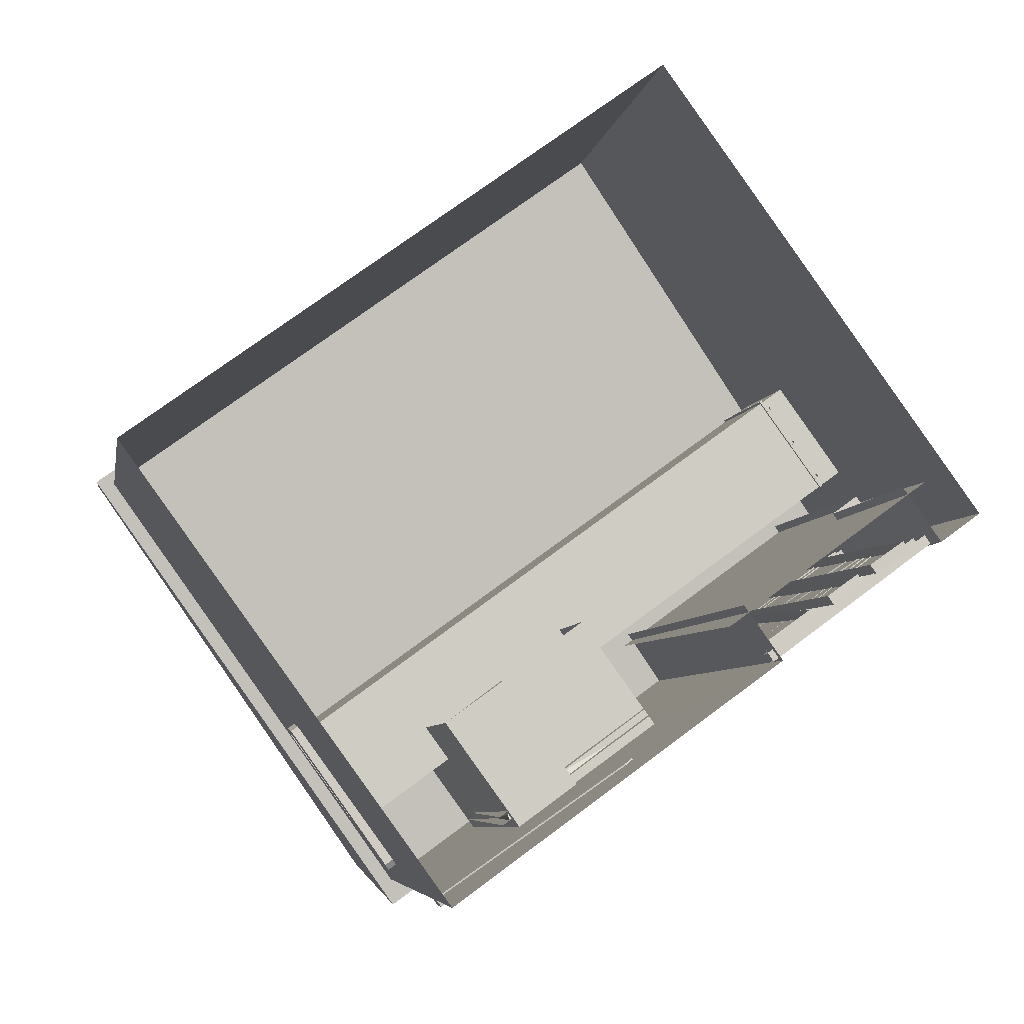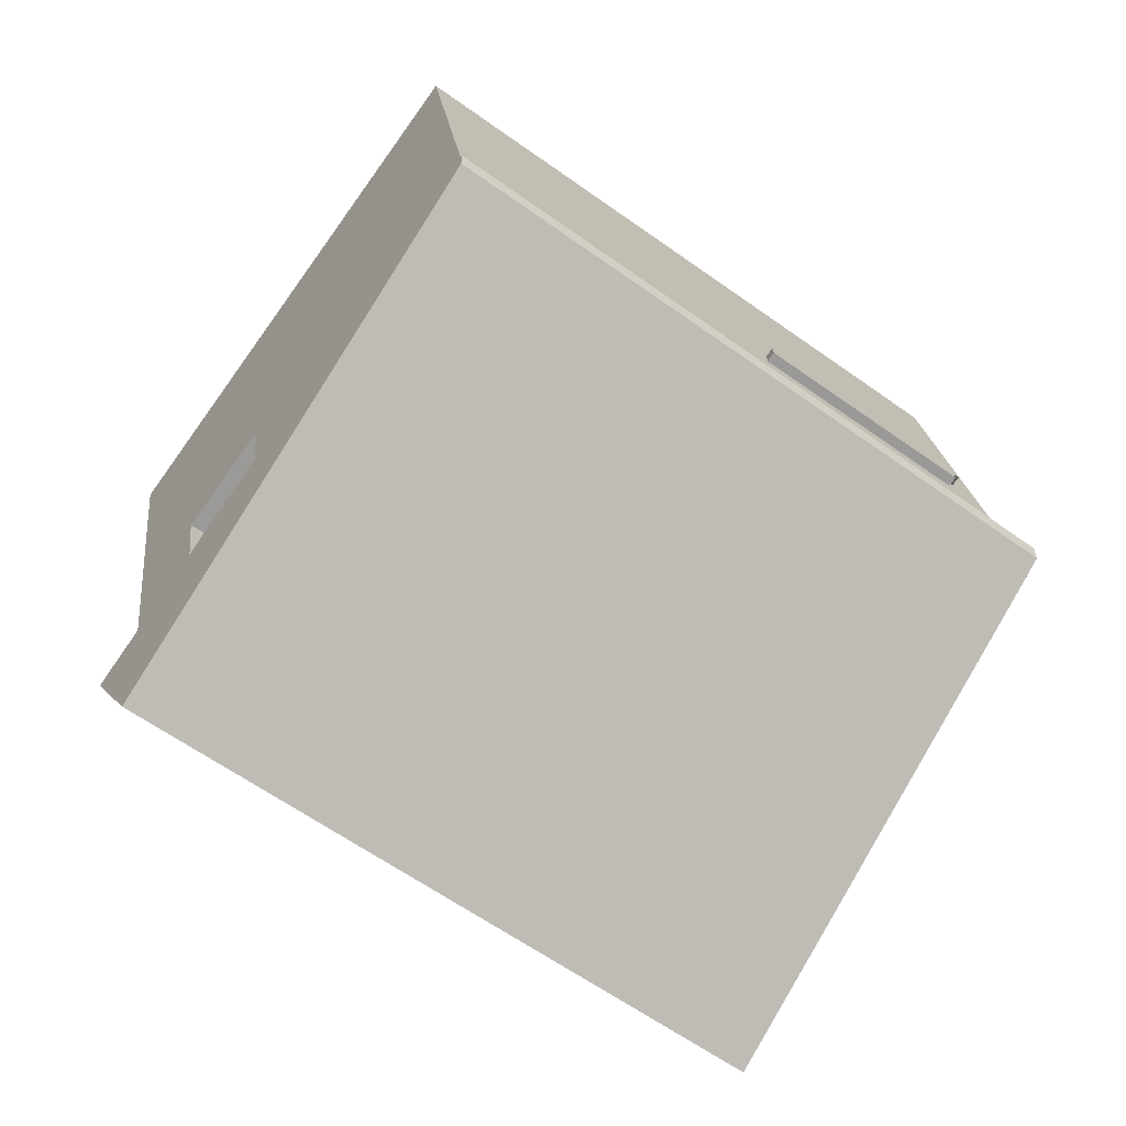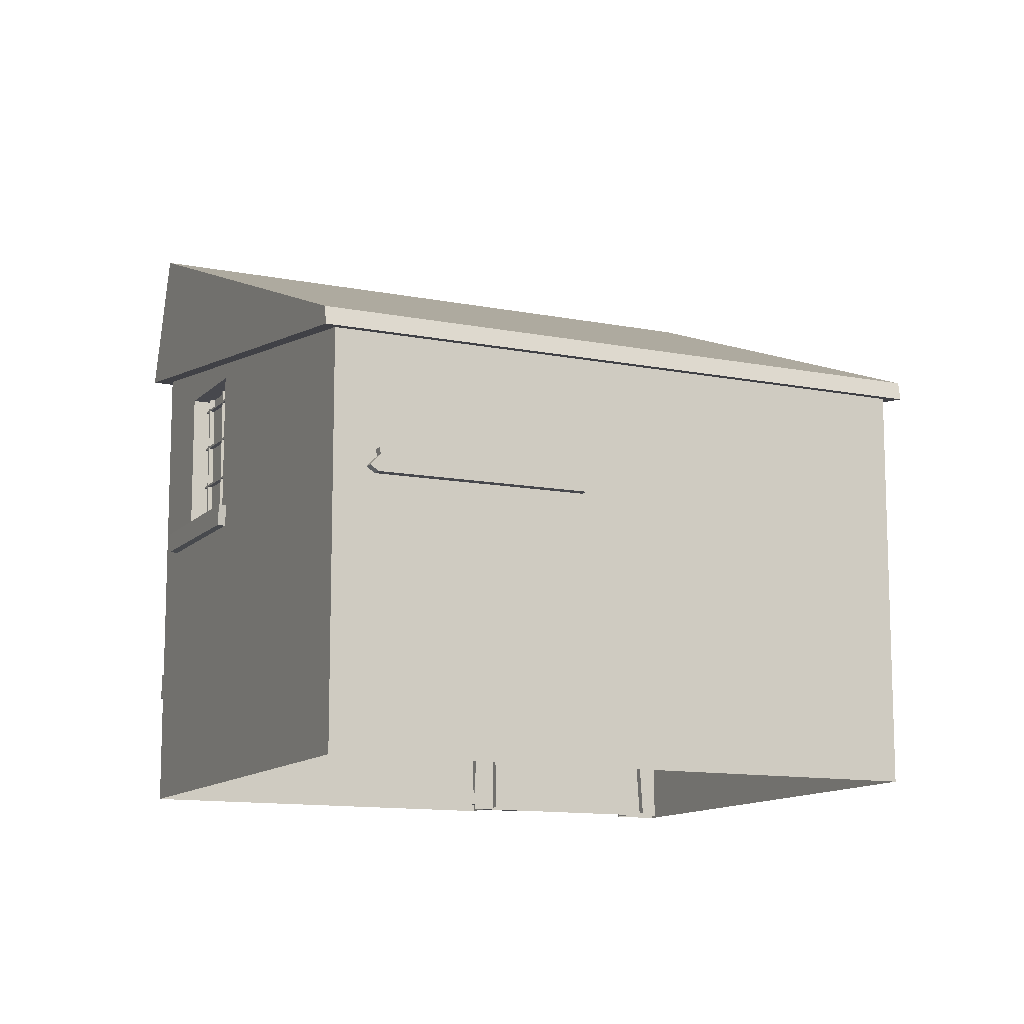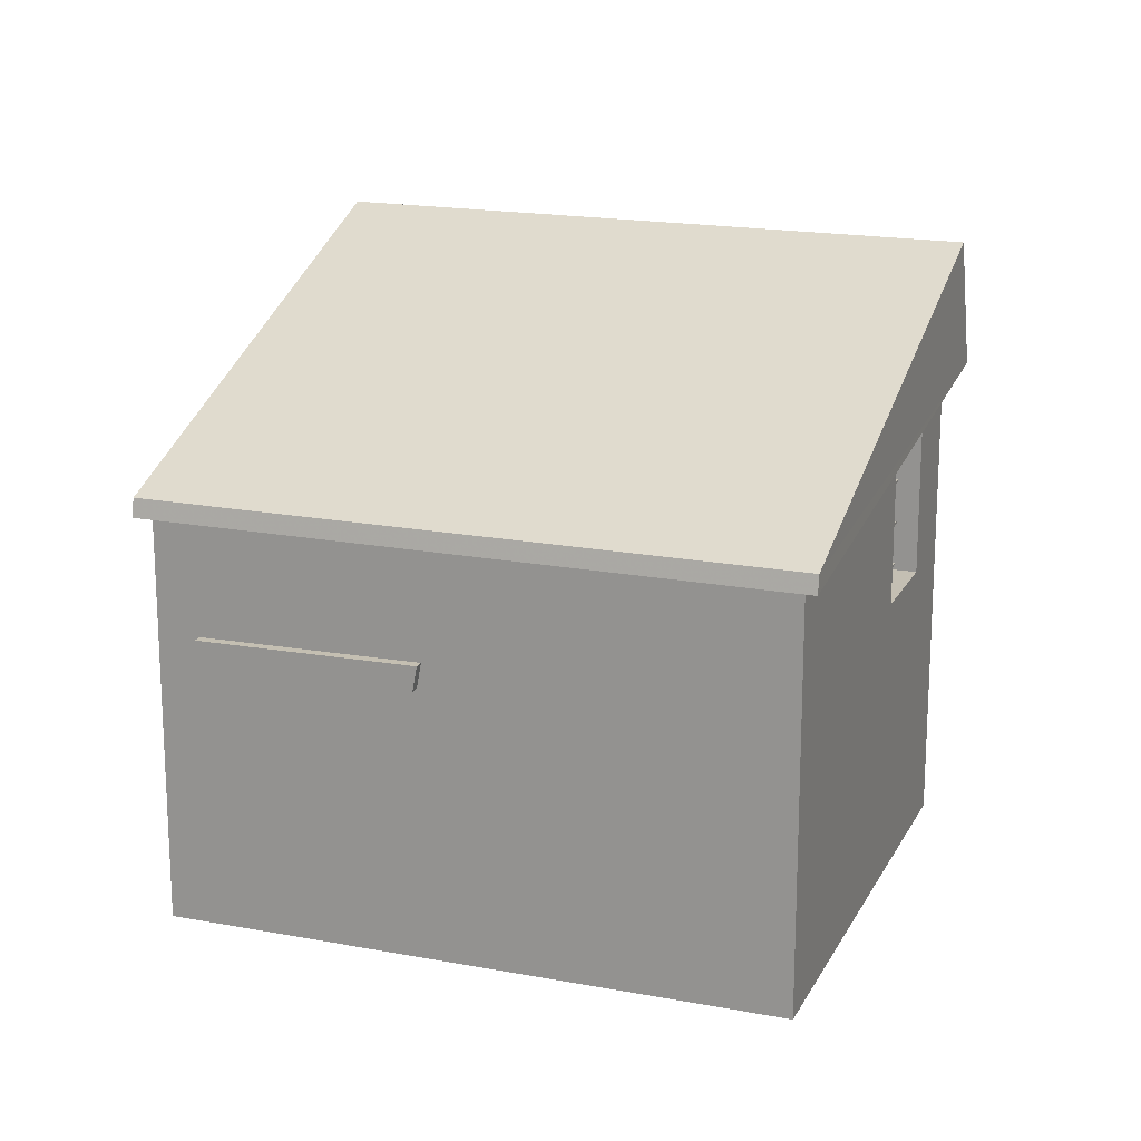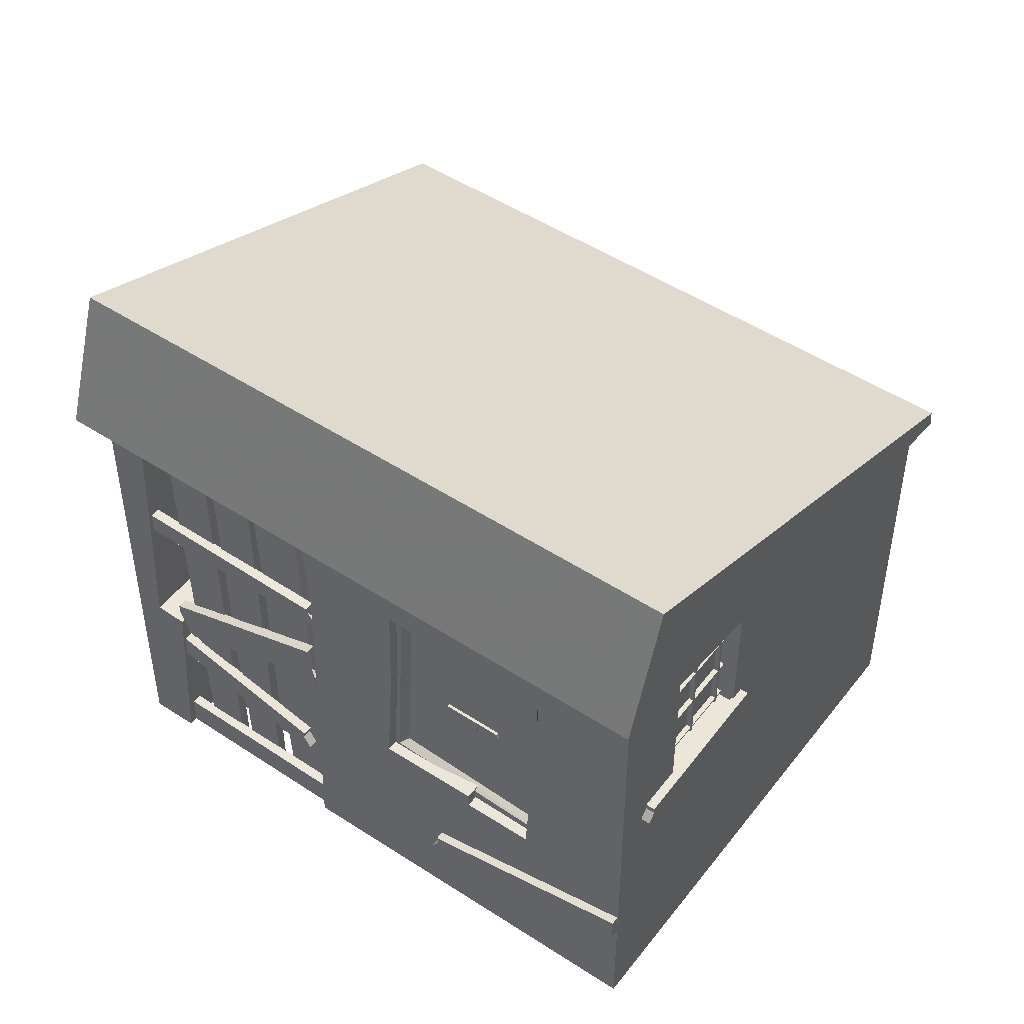
<metadata>
{"format":"obj","ext":"obj","renderer":"f3d","projection":"perspective","resolution":1024,"background":"white","views":[{"elev":-5.3,"azim":-9.4,"up":"+Z"},{"elev":20.9,"azim":173.7,"up":"+Z"},{"elev":-11.9,"azim":-61.3,"up":"+Y"},{"elev":17.9,"azim":-15.8,"up":"+Y"},{"elev":-40.6,"azim":-180.0,"up":"+Z"}]}
</metadata>
<code>
v -48.95 -36.52 3.694
v 11.21 -36.52 47.27
v -12.55 -36.52 -46.55
v 47.61 -36.52 -2.974
v -48.95 13.58 3.694
v 11.21 13.58 47.27
v -12.55 26.51 -46.55
v 47.61 26.51 -2.974
v 38.64 -36.52 -0.1679
v 43.06 -36.52 -6.269
v 41.85 -13.32 -7.146
v 44.87 -13.13 -4.954
v 44.39 -1.227 -5.3
v 43.52 22.08 -5.934
v 23.29 21.89 -20.59
v 24.48 -36.52 -19.73
v 20.06 -36.52 -13.63
v 41.62 -2.143 5.293
v 34.08 -2.143 15.7
v -26.08 -2.143 -27.88
v -18.54 -2.143 -38.29
v 41.62 15.55 5.293
v -18.54 15.55 -38.29
v 34.08 15.55 15.7
v -26.08 15.55 -27.88
v 5.226 -15.19 -33.67
v 5.226 -13.37 -33.67
v 14.98 -13.51 -26.6
v 14.19 1.34 -27.18
v 13.96 12.83 -27.34
v -2.944 12.27 -39.59
v -1.624 -15.09 -38.64
v 37.43 -13.32 -1.046
v 40.45 -13.13 1.147
v 39.98 -1.227 0.7998
v 39.1 22.08 0.1651
v 18.87 21.89 -14.49
v -3.546 -15.19 -21.57
v -3.546 -13.37 -21.57
v 6.213 -13.51 -14.5
v 5.419 1.34 -15.07
v 5.191 12.83 -15.24
v -11.71 12.27 -27.48
v -10.4 -15.09 -26.53
v 8.614 -25.11 -31
v 8.444 -25.95 -31.12
v 9.238 -27.42 -30.54
v 8.331 -27.91 -31.2
v -12.6 -23.01 -46.37
v -12.6 -19.93 -46.37
v 9.306 -25.11 -31.95
v 9.136 -25.95 -32.07
v 9.93 -27.42 -31.5
v 9.022 -27.91 -32.15
v -11.91 -23.01 -47.32
v -11.91 -19.93 -47.32
v -16.2 -1.662 -43.38
v -16.22 -2.402 -43.35
v -15.68 -3.486 -44.1
v -16.12 -4.075 -43.48
v -27.58 -4.013 -27.46
v -27.83 -1.419 -27.12
v -15.24 -1.662 -42.69
v -15.26 -2.402 -42.66
v -14.73 -3.486 -43.41
v -15.17 -4.075 -42.79
v -26.63 -4.013 -26.78
v -26.87 -1.419 -26.43
v -45.46 -1.676 7.738
v -45.42 -2.541 7.77
v -46.42 -3.807 7.045
v -45.6 -4.495 7.639
v -24.29 -4.422 23.07
v -23.83 -1.392 23.41
v -44.77 -1.676 6.784
v -44.73 -2.541 6.815
v -45.73 -3.807 6.091
v -44.91 -4.495 6.685
v -23.6 -4.422 22.12
v -23.14 -1.392 22.45
v 51.16 20.9 -3.895
v 47.98 36.64 0.4991
v 11.95 13.9 49.11
v 11.71 11.71 49.44
v -12.25 21.04 -49.83
v -15.43 36.79 -45.43
v -50.92 14.05 3.561
v -51.16 11.85 3.894
v 34.81 -36.18 -8.941
v 38.65 -36.39 -6.218
v 40.14 21.62 -5.159
v 35.6 21.76 -8.378
v 35.49 -36.18 -9.903
v 39.33 -36.39 -7.179
v 40.82 21.62 -6.12
v 36.29 21.76 -9.34
v 29.81 -36.25 -12.5
v 33.38 -35.97 -9.967
v 34.74 21.55 -8.998
v 30.26 21.69 -12.18
v 30.49 -36.25 -13.46
v 34.06 -35.97 -10.93
v 35.42 21.55 -9.959
v 30.94 21.69 -13.14
v 29.73 19.2 -12.55
v 24.7 17.7 -16.12
v 22.86 -36.46 -17.46
v 27.68 -36.39 -14.03
v 30.41 19.2 -13.51
v 25.38 17.7 -17.08
v 23.54 -36.46 -18.42
v 28.36 -36.39 -14.99
v 22.96 2.001 -18.85
v 43.21 2.453 -4.184
v 43.18 5.13 -4.205
v 23.66 4.539 -18.34
v 24.04 3.705 -19.52
v 23.17 2.731 -20.16
v 23.65 2.001 -19.81
v 43.9 2.453 -5.14
v 43.87 5.13 -5.16
v 24.36 4.539 -19.3
v 23.37 -33.97 -18.58
v 22.49 -34.95 -19.22
v 23.18 -34.95 -20.17
v 24.06 -33.97 -19.54
v 22.97 -35.68 -18.87
v 23.66 -35.68 -19.83
v 41.54 -35.22 -5.423
v 42.23 -35.22 -6.377
v 41.51 -31.34 -5.443
v 42.2 -31.34 -6.397
v 23.68 -31.93 -18.36
v 24.37 -31.93 -19.32
v 25.62 -22.56 -16.95
v 25.79 -23.4 -16.83
v 25 -24.87 -17.4
v 25.91 -25.36 -16.75
v 41.4 -20.46 -5.52
v 41.4 -17.38 -5.52
v 26.31 -22.56 -17.91
v 26.49 -23.4 -17.78
v 25.69 -24.87 -18.36
v 26.6 -25.36 -17.7
v 42.09 -20.46 -6.475
v 42.09 -17.38 -6.475
v 41.42 -11.83 -5.468
v 40.37 -15.2 -6.227
v 41.06 -15.2 -7.181
v 42.11 -11.83 -6.423
v 39.74 -15.73 -6.684
v 40.43 -15.73 -7.639
v 23.43 -8.818 -18.5
v 24.12 -8.818 -19.45
v 24.1 -4.157 -18.01
v 24.79 -4.157 -18.97
v 41.32 -10.92 -5.538
v 42.01 -10.92 -6.492
v 18.4 -36.79 -16.02
v 41.17 -36.79 0.4786
v 18.4 23.45 -16.02
v 41.17 23.45 0.4786
v 38.1 15.78 4.635
v 38.3 15.78 4.362
v 38.3 -2.583 4.362
v 38.1 -2.583 4.635
v 38.58 15.78 4.98
v 38.77 15.78 4.708
v 38.77 -2.583 4.708
v 38.58 -2.583 4.98
v 39.08 -2.489 3.287
v 31.31 -2.489 14.01
v 39.08 15.71 3.287
v 31.31 15.71 14.01
v 31.31 14.21 14.01
v 39.11 14.21 3.244
v 39.11 13.97 3.244
v 31.31 13.97 14.01
v 31.79 14.21 14.36
v 39.58 14.21 3.59
v 39.58 13.97 3.59
v 31.79 13.97 14.36
v 35.1 15.78 8.781
v 35.29 15.78 8.509
v 35.29 -2.583 8.509
v 35.1 -2.583 8.781
v 35.57 15.78 9.127
v 35.77 15.78 8.854
v 35.77 -2.583 8.854
v 35.57 -2.583 9.127
v 32.03 15.78 13.02
v 32.22 15.78 12.75
v 32.22 -2.583 12.75
v 32.03 -2.583 13.02
v 32.5 15.78 13.36
v 32.7 15.78 13.09
v 32.7 -2.583 13.09
v 32.5 -2.583 13.36
v 31.31 9.139 14.01
v 39.11 9.139 3.244
v 39.58 9.139 3.59
v 31.79 9.139 14.36
v 39.11 8.901 3.244
v 31.31 8.901 14.01
v 31.79 8.901 14.36
v 39.58 8.901 3.59
v 31.31 3.953 14.01
v 39.11 3.953 3.244
v 39.58 3.953 3.59
v 31.79 3.953 14.36
v 39.11 3.715 3.244
v 31.31 3.715 14.01
v 31.79 3.715 14.36
v 39.58 3.715 3.59
v 31.31 -1.252 14.01
v 39.11 -1.252 3.244
v 39.58 -1.252 3.59
v 31.79 -1.252 14.36
v 39.11 -1.489 3.244
v 31.31 -1.489 14.01
v 31.79 -1.489 14.36
v 39.58 -1.489 3.59
v -17.58 15.78 -35.7
v -17.38 15.78 -35.97
v -17.38 -2.583 -35.97
v -17.58 -2.583 -35.7
v -18.05 15.78 -36.04
v -17.86 15.78 -36.31
v -17.86 -2.583 -36.31
v -18.05 -2.583 -36.04
v -16.6 -2.489 -37.04
v -24.37 -2.489 -26.32
v -16.6 15.71 -37.04
v -24.37 15.71 -26.32
v -24.37 14.21 -26.32
v -16.57 14.21 -37.09
v -16.57 13.97 -37.09
v -24.37 13.97 -26.32
v -24.84 14.21 -26.67
v -17.05 14.21 -37.43
v -17.05 13.97 -37.43
v -24.84 13.97 -26.67
v -20.58 15.78 -31.55
v -20.38 15.78 -31.82
v -20.38 -2.583 -31.82
v -20.58 -2.583 -31.55
v -21.06 15.78 -31.9
v -20.86 15.78 -32.17
v -20.86 -2.583 -32.17
v -21.06 -2.583 -31.9
v -23.65 15.78 -27.31
v -23.45 15.78 -27.59
v -23.45 -2.583 -27.59
v -23.65 -2.583 -27.31
v -24.13 15.78 -27.66
v -23.93 15.78 -27.93
v -23.93 -2.583 -27.93
v -24.13 -2.583 -27.66
v -24.37 9.139 -26.32
v -16.57 9.139 -37.09
v -17.05 9.139 -37.43
v -24.84 9.139 -26.67
v -16.57 8.901 -37.09
v -24.37 8.901 -26.32
v -24.84 8.901 -26.67
v -17.05 8.901 -37.43
v -24.37 3.953 -26.32
v -16.57 3.953 -37.09
v -17.05 3.953 -37.43
v -24.84 3.953 -26.67
v -16.57 3.715 -37.09
v -24.37 3.715 -26.32
v -24.84 3.715 -26.67
v -17.05 3.715 -37.43
v -24.37 -1.252 -26.32
v -16.57 -1.252 -37.09
v -17.05 -1.252 -37.43
v -24.84 -1.252 -26.67
v -16.57 -1.489 -37.09
v -24.37 -1.489 -26.32
v -24.84 -1.489 -26.67
v -17.05 -1.489 -37.43
v 4.186 -2.374 -32.09
v 5.198 -2.374 -31.36
v 4.087 -1.138 -32.16
v 5.255 -1.015 -31.32
v 3.859 -2.374 -31.64
v 4.872 -2.374 -30.91
v 3.761 -1.138 -31.71
v 4.928 -1.015 -30.87
v 1.704 -1.284 -33.89
v 7.54 -1.088 -29.66
v 1.815 -0.5566 -33.81
v 7.54 -0.5566 -29.66
v 1.373 -1.284 -33.43
v 7.21 -1.088 -29.21
v 1.484 -0.5566 -33.35
v 7.21 -0.5566 -29.21
v 12.24 -12.54 -25.56
v -2.701 -13.57 -36.38
v -2.854 10.9 -36.49
v 11.22 11.2 -26.3
v 13.68 -13.18 -25.97
v -2.756 -14.21 -37.88
v -2.907 11.7 -37.99
v 12.65 12 -26.71
v 13.45 12.75 -26.14
v -3.731 12.44 -38.58
v -3.578 -15.13 -38.47
v 14.72 -14.72 -25.22
v -3.907 -14.98 -37.52
v 13.73 -14.57 -24.75
v -4.059 12.43 -37.63
v 12.46 12.74 -25.67
f 6 5 1
f 1 2 6
f 19 24 6
f 19 6 2
f 19 2 4
f 18 19 4
f 18 4 8
f 8 6 24
f 8 24 22
f 18 8 22
f 23 25 7
f 21 23 7
f 21 7 3
f 20 21 3
f 20 3 1
f 20 1 5
f 5 7 25
f 20 5 25
f 26 27 28
f 28 29 30
f 32 3 7
f 31 32 7
f 30 31 7
f 10 11 12
f 4 10 12
f 8 4 12
f 8 12 13
f 8 13 14
f 7 8 14
f 7 14 15
f 30 7 15
f 28 30 15
f 28 15 16
f 26 28 16
f 26 16 3
f 26 3 32
f 35 13 12
f 12 34 35
f 37 15 14
f 14 36 37
f 44 39 38
f 34 12 11
f 11 33 34
f 36 14 13
f 13 35 36
f 26 32 44
f 44 38 26
f 39 27 26
f 26 38 39
f 40 28 27
f 27 39 40
f 41 29 28
f 28 40 41
f 42 30 29
f 29 41 42
f 43 31 30
f 30 42 43
f 44 32 31
f 31 43 44
f 9 33 11
f 11 10 9
f 17 16 15
f 15 37 17
f 18 21 20
f 20 19 18
f 22 23 21
f 21 18 22
f 23 22 24
f 24 25 23
f 19 20 25
f 25 24 19
f 45 46 52
f 45 52 51
f 46 47 53
f 46 53 52
f 47 48 54
f 47 54 53
f 48 49 55
f 48 55 54
f 49 50 56
f 49 56 55
f 50 45 51
f 50 51 56
f 49 45 50
f 46 48 47
f 49 46 45
f 48 46 49
f 55 56 51
f 52 53 54
f 55 51 52
f 54 55 52
f 57 64 58
f 57 63 64
f 58 65 59
f 58 64 65
f 59 66 60
f 59 65 66
f 60 67 61
f 60 66 67
f 61 68 62
f 61 67 68
f 62 63 57
f 62 68 63
f 61 62 57
f 58 59 60
f 61 57 58
f 60 61 58
f 69 76 70
f 69 75 76
f 70 77 71
f 70 76 77
f 71 78 72
f 71 77 78
f 72 79 73
f 72 78 79
f 73 80 74
f 73 79 80
f 74 75 69
f 74 80 75
f 73 74 69
f 70 71 72
f 73 69 70
f 72 73 70
f 81 86 82
f 81 85 86
f 82 87 83
f 82 86 87
f 83 88 84
f 83 87 88
f 84 85 81
f 84 88 85
f 83 84 81
f 82 83 81
f 87 85 88
f 86 85 87
f 89 94 90
f 89 93 94
f 90 95 91
f 90 94 95
f 91 96 92
f 91 95 96
f 92 93 89
f 92 96 93
f 97 102 98
f 97 101 102
f 98 103 99
f 98 102 103
f 99 104 100
f 99 103 104
f 100 101 97
f 100 104 101
f 105 110 106
f 105 109 110
f 106 111 107
f 106 110 111
f 107 112 108
f 107 111 112
f 108 109 105
f 108 112 109
f 93 95 94
f 96 95 93
f 104 102 101
f 104 103 102
f 110 112 111
f 110 109 112
f 113 120 114
f 113 119 120
f 115 122 116
f 115 121 122
f 120 122 121
f 119 122 120
f 119 117 122
f 119 118 117
f 127 130 129
f 127 128 130
f 129 132 131
f 129 130 132
f 131 134 133
f 131 132 134
f 133 126 123
f 133 134 126
f 127 133 123
f 127 123 124
f 130 134 132
f 128 134 130
f 128 126 134
f 128 125 126
f 135 142 136
f 135 141 142
f 136 143 137
f 136 142 143
f 137 144 138
f 137 143 144
f 138 145 139
f 138 144 145
f 140 141 135
f 140 146 141
f 145 141 146
f 142 144 143
f 145 142 141
f 144 142 145
f 147 148 149
f 147 149 150
f 148 151 152
f 148 152 149
f 151 153 154
f 151 154 152
f 155 157 158
f 155 158 156
f 157 147 150
f 157 150 158
f 154 156 158
f 152 154 158
f 152 158 150
f 152 150 149
f 161 162 159
f 160 159 162
f 164 169 165
f 164 168 169
f 166 167 163
f 166 170 167
f 169 167 170
f 168 167 169
f 173 174 171
f 172 171 174
f 175 180 176
f 175 179 180
f 177 182 178
f 177 181 182
f 181 179 182
f 181 180 179
f 184 189 185
f 184 188 189
f 186 187 183
f 186 190 187
f 189 187 190
f 188 187 189
f 192 197 193
f 192 196 197
f 194 195 191
f 194 198 195
f 197 195 198
f 196 195 197
f 199 201 200
f 199 202 201
f 203 205 204
f 203 206 205
f 206 202 205
f 206 201 202
f 207 209 208
f 207 210 209
f 211 213 212
f 211 214 213
f 214 210 213
f 214 209 210
f 215 217 216
f 215 218 217
f 219 221 220
f 219 222 221
f 222 218 221
f 222 217 218
f 224 225 229
f 224 229 228
f 226 223 227
f 226 227 230
f 229 230 227
f 228 229 227
f 233 231 234
f 232 234 231
f 235 236 240
f 235 240 239
f 237 238 242
f 237 242 241
f 241 242 239
f 241 239 240
f 244 245 249
f 244 249 248
f 246 243 247
f 246 247 250
f 249 250 247
f 248 249 247
f 252 253 257
f 252 257 256
f 254 251 255
f 254 255 258
f 257 258 255
f 256 257 255
f 259 260 261
f 259 261 262
f 263 264 265
f 263 265 266
f 266 265 262
f 266 262 261
f 267 268 269
f 267 269 270
f 271 272 273
f 271 273 274
f 274 273 270
f 274 270 269
f 275 276 277
f 275 277 278
f 279 280 281
f 279 281 282
f 282 281 278
f 282 278 277
f 285 286 283
f 284 283 286
f 284 288 283
f 287 283 288
f 286 290 284
f 288 284 290
f 283 287 285
f 289 285 287
f 293 294 291
f 292 291 294
f 292 296 291
f 295 291 296
f 294 298 292
f 296 292 298
f 293 297 294
f 298 294 297
f 291 295 293
f 297 293 295
f 299 304 300
f 299 303 304
f 300 305 301
f 300 304 305
f 301 306 302
f 301 305 306
f 302 303 299
f 302 306 303
f 306 307 303
f 310 303 307
f 306 308 307
f 305 308 306
f 305 309 308
f 304 309 305
f 304 310 309
f 303 310 304
f 313 314 311
f 312 311 314

</code>
